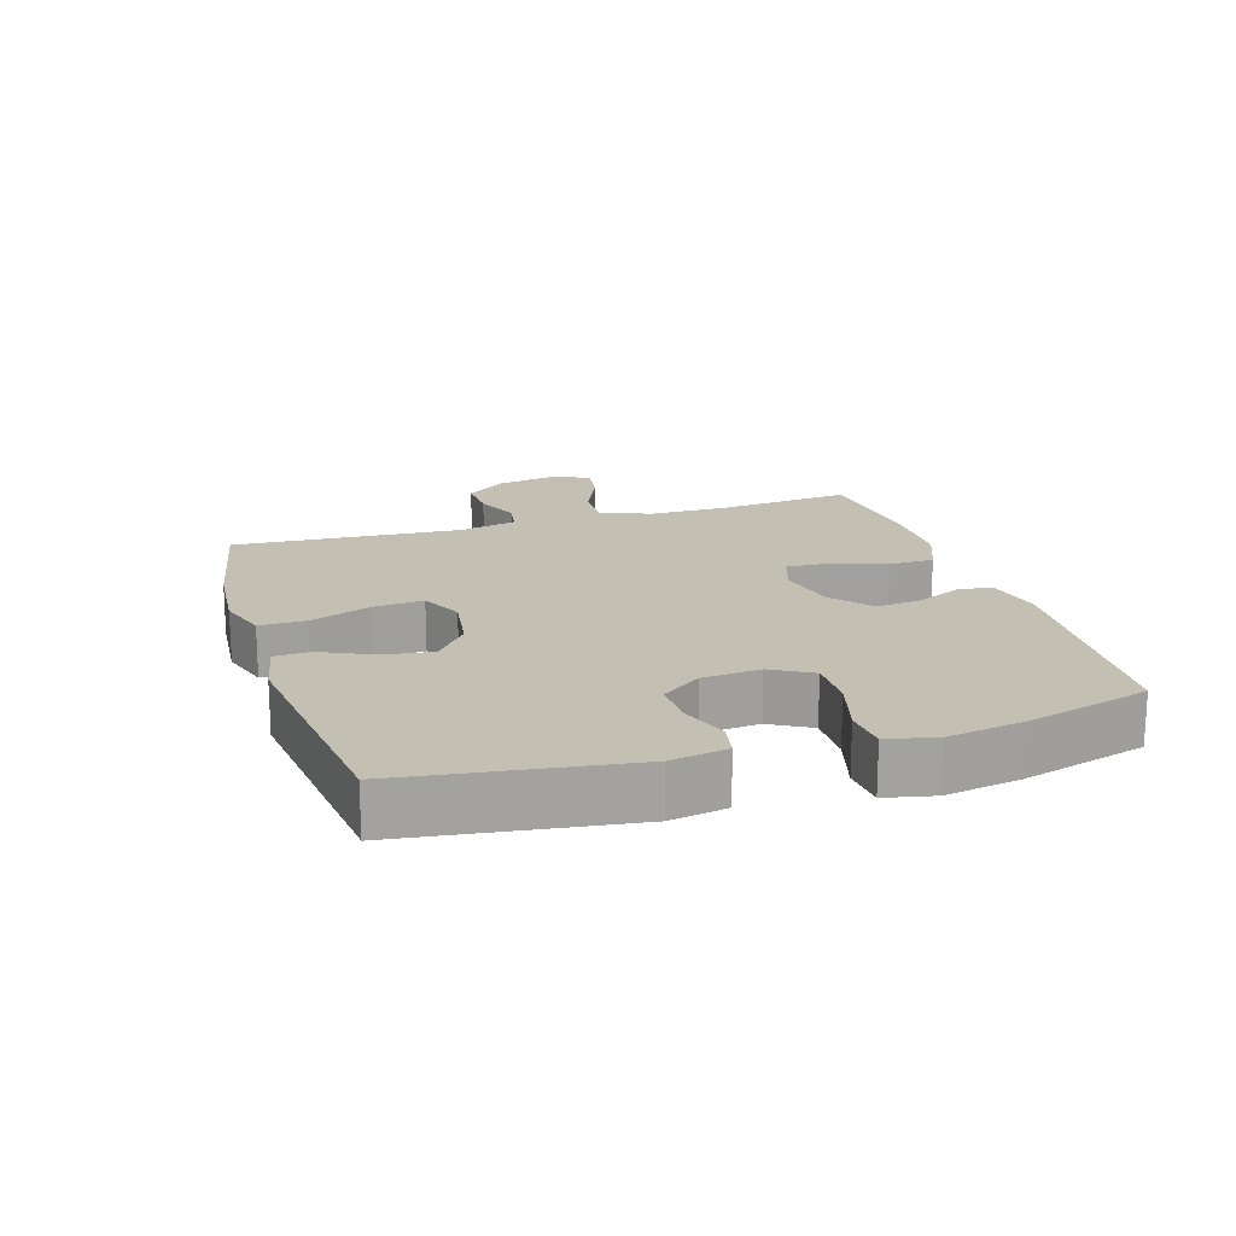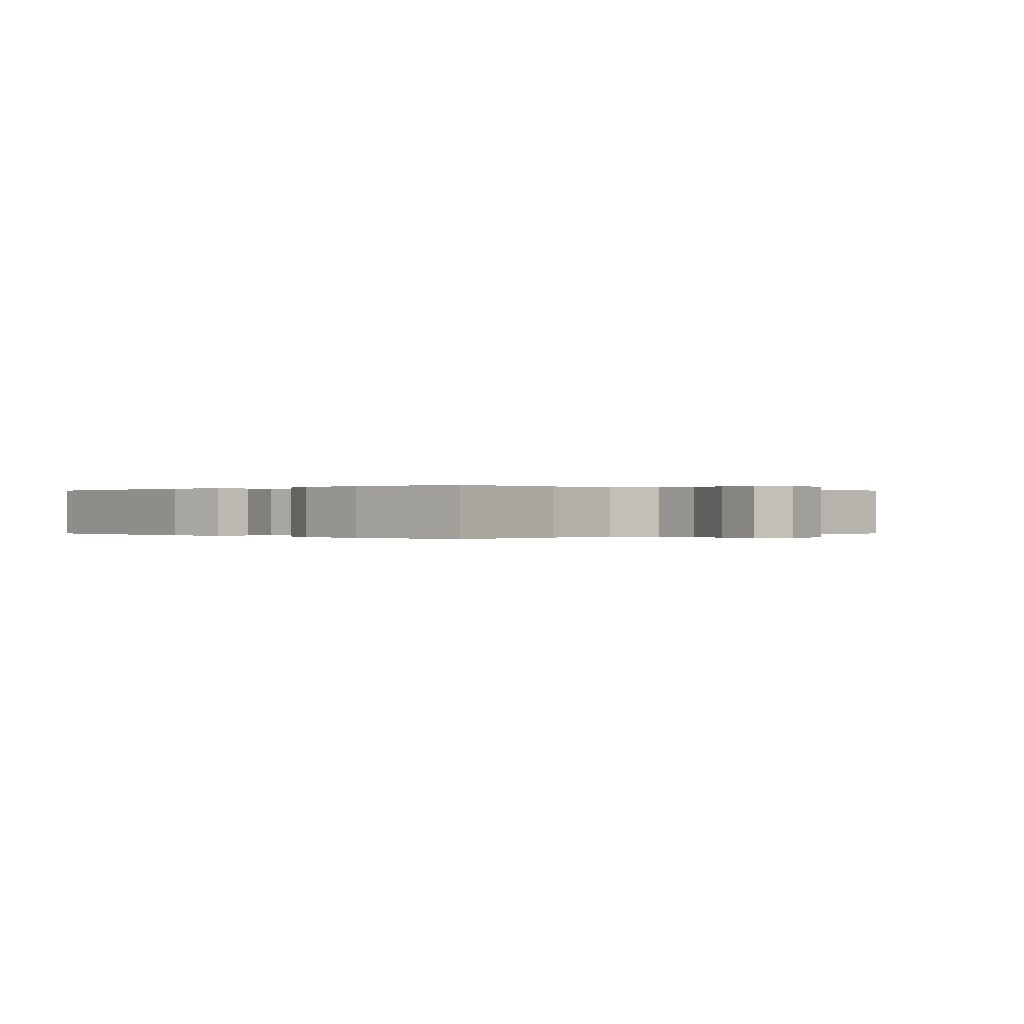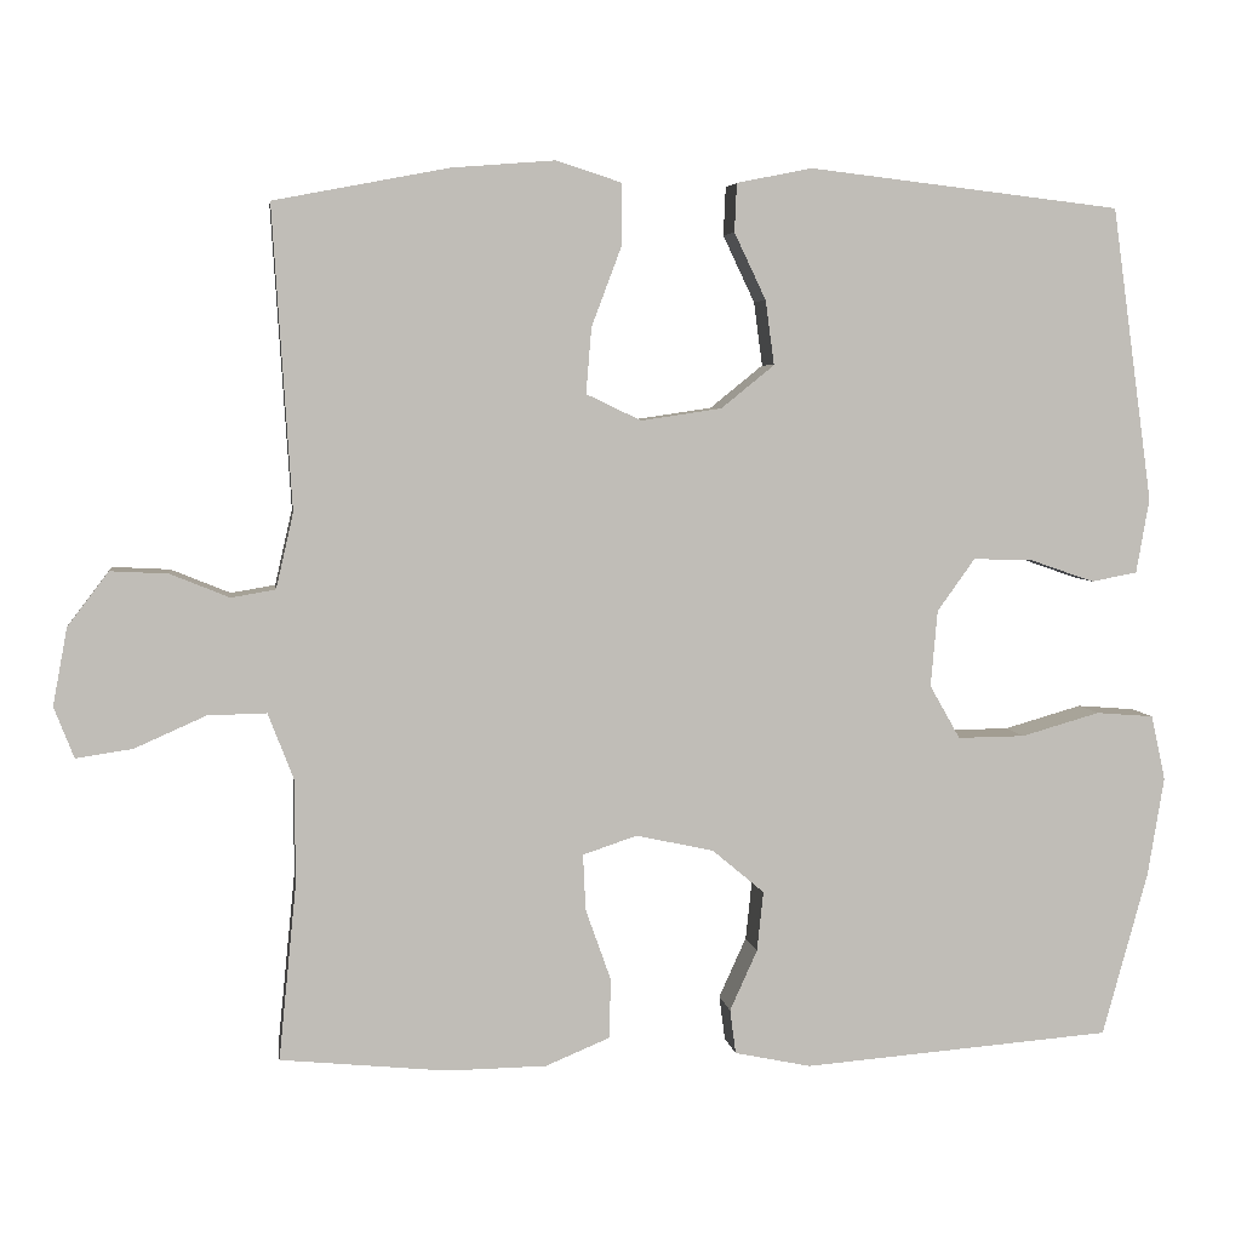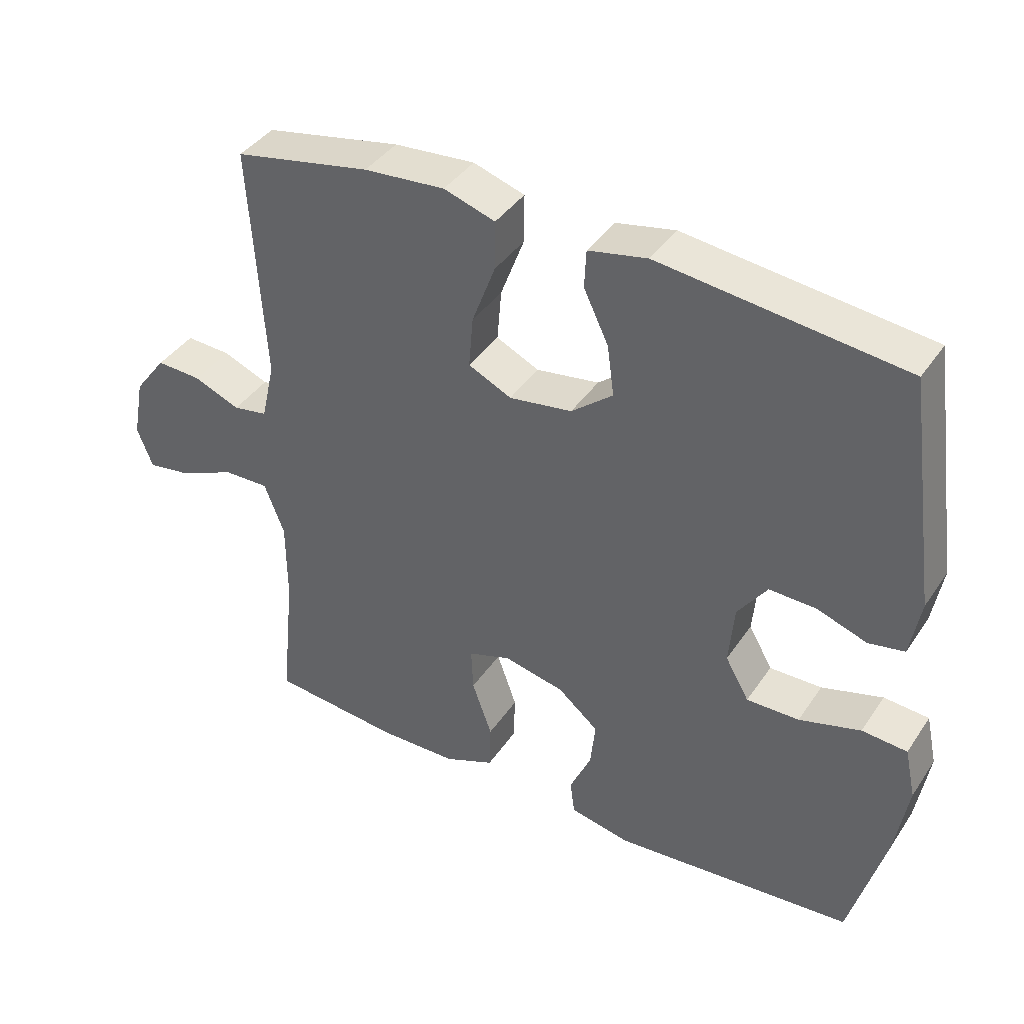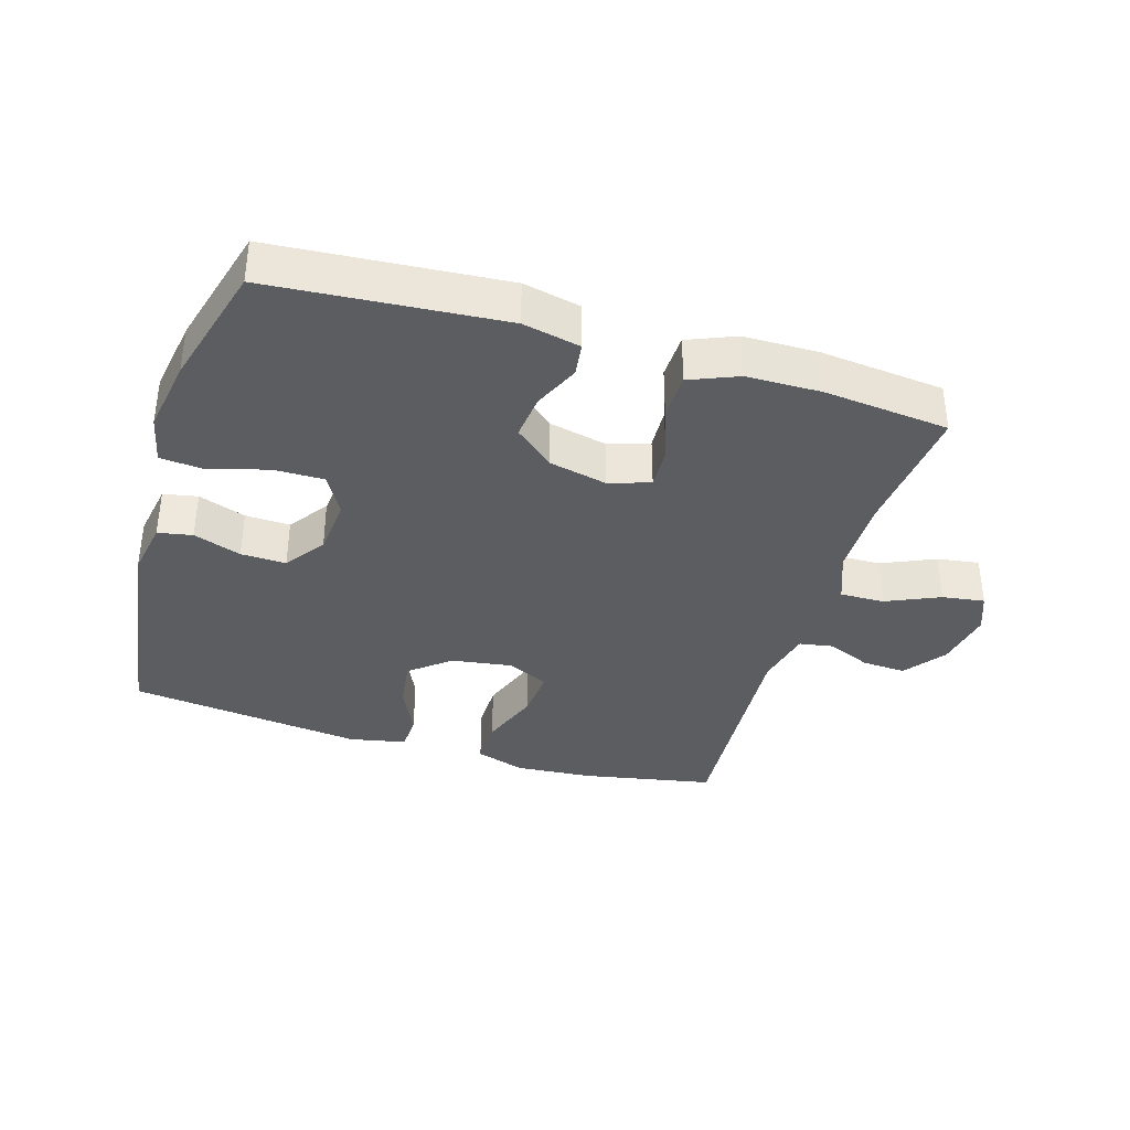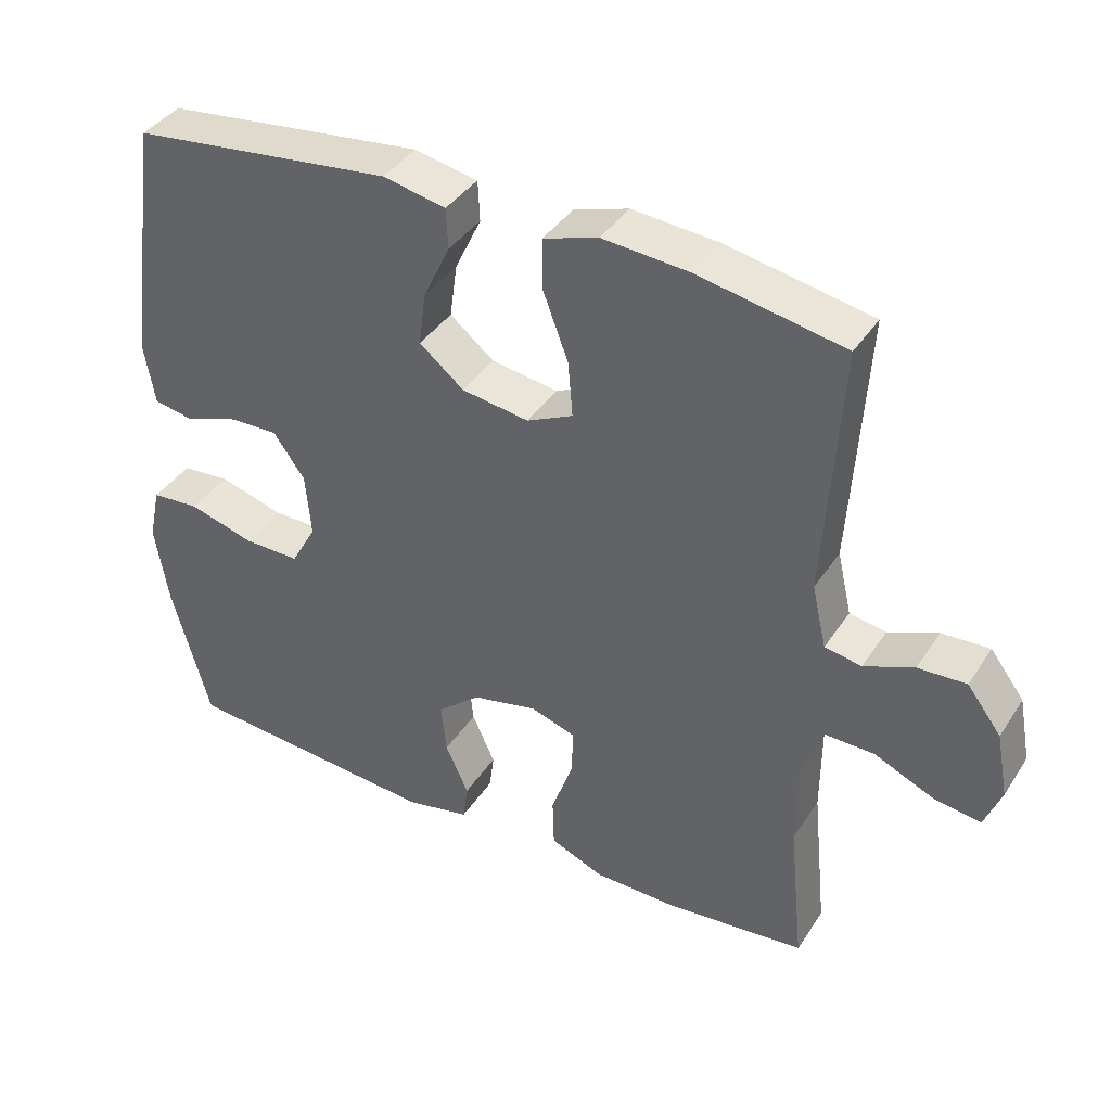
<metadata>
{"format":"obj","ext":"obj","renderer":"f3d","projection":"perspective","resolution":1024,"background":"white","views":[{"elev":17.9,"azim":72.7,"up":"+Y"},{"elev":-0.0,"azim":-134.9,"up":"+Y"},{"elev":4.9,"azim":-7.9,"up":"+Z"},{"elev":39.9,"azim":30.7,"up":"+Z"},{"elev":-37.1,"azim":163.1,"up":"+Y"},{"elev":39.1,"azim":-150.2,"up":"+Z"}]}
</metadata>
<code>
o path3208
v -0.457 0.0375 0.1393
v -0.4775 0.0375 0.04973
v -0.5298 0.0375 0.04071
v -0.5999 0.0375 0.06926
v -0.6681 0.0375 0.07277
v -0.7165 0.0375 0.008995
v -0.7337 0.0375 -0.0829
v -0.7102 0.0375 -0.1434
v -0.6432 0.0375 -0.1334
v -0.5587 0.0375 -0.09595
v -0.4892 0.0375 -0.09442
v -0.459 0.0375 -0.1727
v -0.4584 0.0375 -0.2965
v -0.4795 0.0375 -0.5053
v -0.2819 0.0375 -0.525
v -0.1642 0.0375 -0.5232
v -0.08817 0.0375 -0.4918
v -0.08598 0.0375 -0.4211
v -0.1162 0.0375 -0.3359
v -0.1192 0.0375 -0.2696
v -0.05507 0.0375 -0.2482
v 0.03718 0.0375 -0.2685
v 0.09868 0.0375 -0.3201
v 0.09115 0.0375 -0.3911
v 0.05859 0.0375 -0.4629
v 0.06554 0.0375 -0.5154
v 0.1562 0.0375 -0.5344
v 0.5224 0.0375 -0.5053
v 0.5762 0.0375 -0.3099
v 0.5954 0.0375 -0.1928
v 0.5786 0.0375 -0.1159
v 0.5103 0.0375 -0.1105
v 0.4174 0.0375 -0.137
v 0.3379 0.0375 -0.138
v 0.3019 0.0375 -0.07478
v 0.3098 0.0375 0.01578
v 0.3544 0.0375 0.07803
v 0.4256 0.0375 0.07561
v 0.5011 0.0375 0.04945
v 0.5555 0.0375 0.05982
v 0.5709 0.0375 0.148
v 0.5224 0.0375 0.4964
v 0.1526 0.0375 0.5399
v 0.06322 0.0375 0.5219
v 0.06063 0.0375 0.4646
v 0.09827 0.0375 0.3854
v 0.1086 0.0375 0.3093
v 0.04561 0.0375 0.2585
v -0.04976 0.0375 0.2443
v -0.115 0.0375 0.2755
v -0.1086 0.0375 0.3531
v -0.07318 0.0375 0.4473
v -0.07229 0.0375 0.5206
v -0.1501 0.0375 0.5457
v -0.2727 0.0375 0.536
v -0.4795 0.0375 0.4964
v -0.457 -0.0375 0.1393
v -0.4775 -0.0375 0.04973
v -0.5298 -0.0375 0.04071
v -0.5999 -0.0375 0.06926
v -0.6681 -0.0375 0.07277
v -0.7165 -0.0375 0.008995
v -0.7337 -0.0375 -0.0829
v -0.7102 -0.0375 -0.1434
v -0.6432 -0.0375 -0.1334
v -0.5587 -0.0375 -0.09595
v -0.4892 -0.0375 -0.09442
v -0.459 -0.0375 -0.1727
v -0.4584 -0.0375 -0.2965
v -0.4795 -0.0375 -0.5053
v -0.2819 -0.0375 -0.525
v -0.1642 -0.0375 -0.5232
v -0.08817 -0.0375 -0.4918
v -0.08598 -0.0375 -0.4211
v -0.1162 -0.0375 -0.3359
v -0.1192 -0.0375 -0.2696
v -0.05507 -0.0375 -0.2482
v 0.03718 -0.0375 -0.2685
v 0.09868 -0.0375 -0.3201
v 0.09115 -0.0375 -0.3911
v 0.05859 -0.0375 -0.4629
v 0.06554 -0.0375 -0.5154
v 0.1562 -0.0375 -0.5344
v 0.5224 -0.0375 -0.5053
v 0.5762 -0.0375 -0.3099
v 0.5954 -0.0375 -0.1928
v 0.5786 -0.0375 -0.1159
v 0.5103 -0.0375 -0.1105
v 0.4174 -0.0375 -0.137
v 0.3379 -0.0375 -0.138
v 0.3019 -0.0375 -0.07478
v 0.3098 -0.0375 0.01578
v 0.3544 -0.0375 0.07803
v 0.4256 -0.0375 0.07561
v 0.5011 -0.0375 0.04945
v 0.5555 -0.0375 0.05982
v 0.5709 -0.0375 0.148
v 0.5224 -0.0375 0.4964
v 0.1526 -0.0375 0.5399
v 0.06322 -0.0375 0.5219
v 0.06063 -0.0375 0.4646
v 0.09827 -0.0375 0.3854
v 0.1086 -0.0375 0.3093
v 0.04561 -0.0375 0.2585
v -0.04976 -0.0375 0.2443
v -0.115 -0.0375 0.2755
v -0.1086 -0.0375 0.3531
v -0.07318 -0.0375 0.4473
v -0.07229 -0.0375 0.5206
v -0.1501 -0.0375 0.5457
v -0.2727 -0.0375 0.536
v -0.4795 -0.0375 0.4964
v 0.06554 0.0375 -0.5154
v 0.06554 0.0375 -0.5154
v 0.1562 0.0375 -0.5344
v -0.2819 0.0375 -0.525
v -0.1642 0.0375 -0.5232
v -0.08817 0.0375 -0.4918
v -0.08817 0.0375 -0.4918
v 0.05859 0.0375 -0.4629
v -0.4795 0.0375 -0.5053
v -0.4795 0.0375 -0.5053
v 0.5224 0.0375 -0.5053
v 0.5224 0.0375 -0.5053
v -0.08598 0.0375 -0.4211
v 0.09115 0.0375 -0.3911
v -0.1162 0.0375 -0.3359
v 0.5762 0.0375 -0.3099
v -0.4584 0.0375 -0.2965
v 0.09868 0.0375 -0.3201
v -0.1192 0.0375 -0.2696
v -0.1192 0.0375 -0.2696
v 0.03718 0.0375 -0.2685
v 0.5954 0.0375 -0.1928
v -0.459 0.0375 -0.1727
v -0.05507 0.0375 -0.2482
v 0.5786 0.0375 -0.1159
v 0.5786 0.0375 -0.1159
v -0.4892 0.0375 -0.09442
v -0.4892 0.0375 -0.09442
v 0.4174 0.0375 -0.137
v 0.3379 0.0375 -0.138
v 0.3379 0.0375 -0.138
v -0.7337 0.0375 -0.0829
v -0.7102 0.0375 -0.1434
v -0.7102 0.0375 -0.1434
v -0.6432 0.0375 -0.1334
v 0.3019 0.0375 -0.07478
v 0.5103 0.0375 -0.1105
v -0.5587 0.0375 -0.09595
v -0.7165 0.0375 0.008995
v 0.3098 0.0375 0.01578
v -0.6681 0.0375 0.07277
v 0.3544 0.0375 0.07803
v -0.5999 0.0375 0.06926
v -0.5298 0.0375 0.04071
v -0.4775 0.0375 0.04973
v -0.4775 0.0375 0.04973
v 0.4256 0.0375 0.07561
v 0.5011 0.0375 0.04945
v 0.5555 0.0375 0.05982
v 0.5555 0.0375 0.05982
v -0.457 0.0375 0.1393
v 0.5709 0.0375 0.148
v -0.04976 0.0375 0.2443
v -0.115 0.0375 0.2755
v -0.115 0.0375 0.2755
v 0.04561 0.0375 0.2585
v 0.1086 0.0375 0.3093
v -0.1086 0.0375 0.3531
v 0.09827 0.0375 0.3854
v -0.07318 0.0375 0.4473
v 0.06063 0.0375 0.4646
v -0.07229 0.0375 0.5206
v -0.07229 0.0375 0.5206
v 0.06322 0.0375 0.5219
v 0.06322 0.0375 0.5219
v -0.4795 0.0375 0.4964
v -0.4795 0.0375 0.4964
v 0.5224 0.0375 0.4964
v 0.5224 0.0375 0.4964
v -0.2727 0.0375 0.536
v -0.1501 0.0375 0.5457
v 0.1526 0.0375 0.5399
v 0.06554 -0.0375 -0.5154
v 0.06554 -0.0375 -0.5154
v 0.1562 -0.0375 -0.5344
v -0.2819 -0.0375 -0.525
v -0.1642 -0.0375 -0.5232
v -0.08817 -0.0375 -0.4918
v -0.08817 -0.0375 -0.4918
v 0.05859 -0.0375 -0.4629
v -0.4795 -0.0375 -0.5053
v -0.4795 -0.0375 -0.5053
v 0.5224 -0.0375 -0.5053
v 0.5224 -0.0375 -0.5053
v -0.08598 -0.0375 -0.4211
v 0.09115 -0.0375 -0.3911
v -0.1162 -0.0375 -0.3359
v 0.5762 -0.0375 -0.3099
v -0.4584 -0.0375 -0.2965
v 0.09868 -0.0375 -0.3201
v -0.1192 -0.0375 -0.2696
v -0.1192 -0.0375 -0.2696
v 0.03718 -0.0375 -0.2685
v 0.5954 -0.0375 -0.1928
v -0.459 -0.0375 -0.1727
v -0.05507 -0.0375 -0.2482
v 0.5786 -0.0375 -0.1159
v 0.5786 -0.0375 -0.1159
v -0.4892 -0.0375 -0.09442
v -0.4892 -0.0375 -0.09442
v 0.4174 -0.0375 -0.137
v 0.3379 -0.0375 -0.138
v 0.3379 -0.0375 -0.138
v -0.7337 -0.0375 -0.0829
v -0.7102 -0.0375 -0.1434
v -0.7102 -0.0375 -0.1434
v -0.6432 -0.0375 -0.1334
v 0.3019 -0.0375 -0.07478
v 0.5103 -0.0375 -0.1105
v -0.5587 -0.0375 -0.09595
v -0.7165 -0.0375 0.008995
v 0.3098 -0.0375 0.01578
v -0.6681 -0.0375 0.07277
v 0.3544 -0.0375 0.07803
v -0.5999 -0.0375 0.06926
v -0.5298 -0.0375 0.04071
v -0.4775 -0.0375 0.04973
v -0.4775 -0.0375 0.04973
v 0.4256 -0.0375 0.07561
v 0.5011 -0.0375 0.04945
v 0.5555 -0.0375 0.05982
v 0.5555 -0.0375 0.05982
v -0.457 -0.0375 0.1393
v 0.5709 -0.0375 0.148
v -0.04976 -0.0375 0.2443
v -0.115 -0.0375 0.2755
v -0.115 -0.0375 0.2755
v 0.04561 -0.0375 0.2585
v 0.1086 -0.0375 0.3093
v -0.1086 -0.0375 0.3531
v 0.09827 -0.0375 0.3854
v -0.07318 -0.0375 0.4473
v 0.06063 -0.0375 0.4646
v -0.07229 -0.0375 0.5206
v -0.07229 -0.0375 0.5206
v 0.06322 -0.0375 0.5219
v 0.06322 -0.0375 0.5219
v -0.4795 -0.0375 0.4964
v -0.4795 -0.0375 0.4964
v 0.5224 -0.0375 0.4964
v 0.5224 -0.0375 0.4964
v -0.2727 -0.0375 0.536
v -0.1501 -0.0375 0.5457
v 0.1526 -0.0375 0.5399
f 237 229 203
f 223 222 227
f 213 206 221
f 188 201 193
f 250 235 254
f 187 192 185
f 197 189 190
f 221 206 209
f 220 202 214
f 188 189 199
f 246 255 244
f 244 255 242
f 225 223 227
f 224 205 220
f 199 189 197
f 205 202 220
f 237 203 208
f 211 207 203
f 236 232 233
f 195 214 202
f 201 203 207
f 240 208 205
f 188 199 201
f 203 201 199
f 241 224 226
f 237 208 240
f 213 214 200
f 235 238 254
f 216 219 223
f 227 222 228
f 229 211 203
f 252 241 226
f 219 216 217
f 240 224 241
f 248 245 256
f 238 229 237
f 242 254 238
f 187 202 198
f 255 254 242
f 228 211 229
f 236 231 232
f 222 223 219
f 240 205 224
f 226 231 252
f 206 213 200
f 243 256 245
f 200 214 195
f 198 192 187
f 195 202 187
f 243 241 252
f 235 229 238
f 252 231 236
f 211 228 222
f 256 243 252
f 114 27 83 186
f 15 16 72 71
f 16 119 191 72
f 25 26 82 81
f 122 15 71 194
f 27 124 196 83
f 17 18 74 73
f 24 25 81 80
f 18 19 75 74
f 28 29 85 84
f 13 14 70 69
f 23 24 80 79
f 19 132 204 75
f 22 23 79 78
f 29 30 86 85
f 12 13 69 68
f 20 21 77 76
f 21 22 78 77
f 30 138 210 86
f 140 12 68 212
f 33 143 215 89
f 7 146 218 63
f 8 9 65 64
f 34 35 91 90
f 32 33 89 88
f 31 32 88 87
f 9 10 66 65
f 10 11 67 66
f 6 7 63 62
f 35 36 92 91
f 5 6 62 61
f 36 37 93 92
f 4 5 61 60
f 3 4 60 59
f 158 3 59 230
f 38 39 95 94
f 39 162 234 95
f 1 2 58 57
f 40 41 97 96
f 37 38 94 93
f 49 167 239 105
f 48 49 105 104
f 47 48 104 103
f 50 51 107 106
f 46 47 103 102
f 51 52 108 107
f 45 46 102 101
f 52 175 247 108
f 177 45 101 249
f 179 1 57 251
f 41 181 253 97
f 55 56 112 111
f 54 55 111 110
f 53 54 110 109
f 43 44 100 99
f 42 43 99 98
f 165 131 157
f 151 155 150
f 141 149 134
f 116 121 129
f 178 182 163
f 115 113 120
f 125 118 117
f 149 137 134
f 148 142 130
f 116 127 117
f 174 172 183
f 172 170 183
f 153 155 151
f 152 148 133
f 127 125 117
f 133 148 130
f 165 136 131
f 139 131 135
f 164 161 160
f 123 130 142
f 129 135 131
f 168 133 136
f 116 129 127
f 131 127 129
f 169 154 152
f 165 168 136
f 141 128 142
f 163 182 166
f 144 151 147
f 155 156 150
f 157 131 139
f 180 154 169
f 147 145 144
f 168 169 152
f 176 184 173
f 166 165 157
f 170 166 182
f 115 126 130
f 183 170 182
f 156 157 139
f 164 160 159
f 150 147 151
f 168 152 133
f 154 180 159
f 134 128 141
f 171 173 184
f 128 123 142
f 126 115 120
f 123 115 130
f 171 180 169
f 163 166 157
f 180 164 159
f 139 150 156
f 184 180 171

</code>
